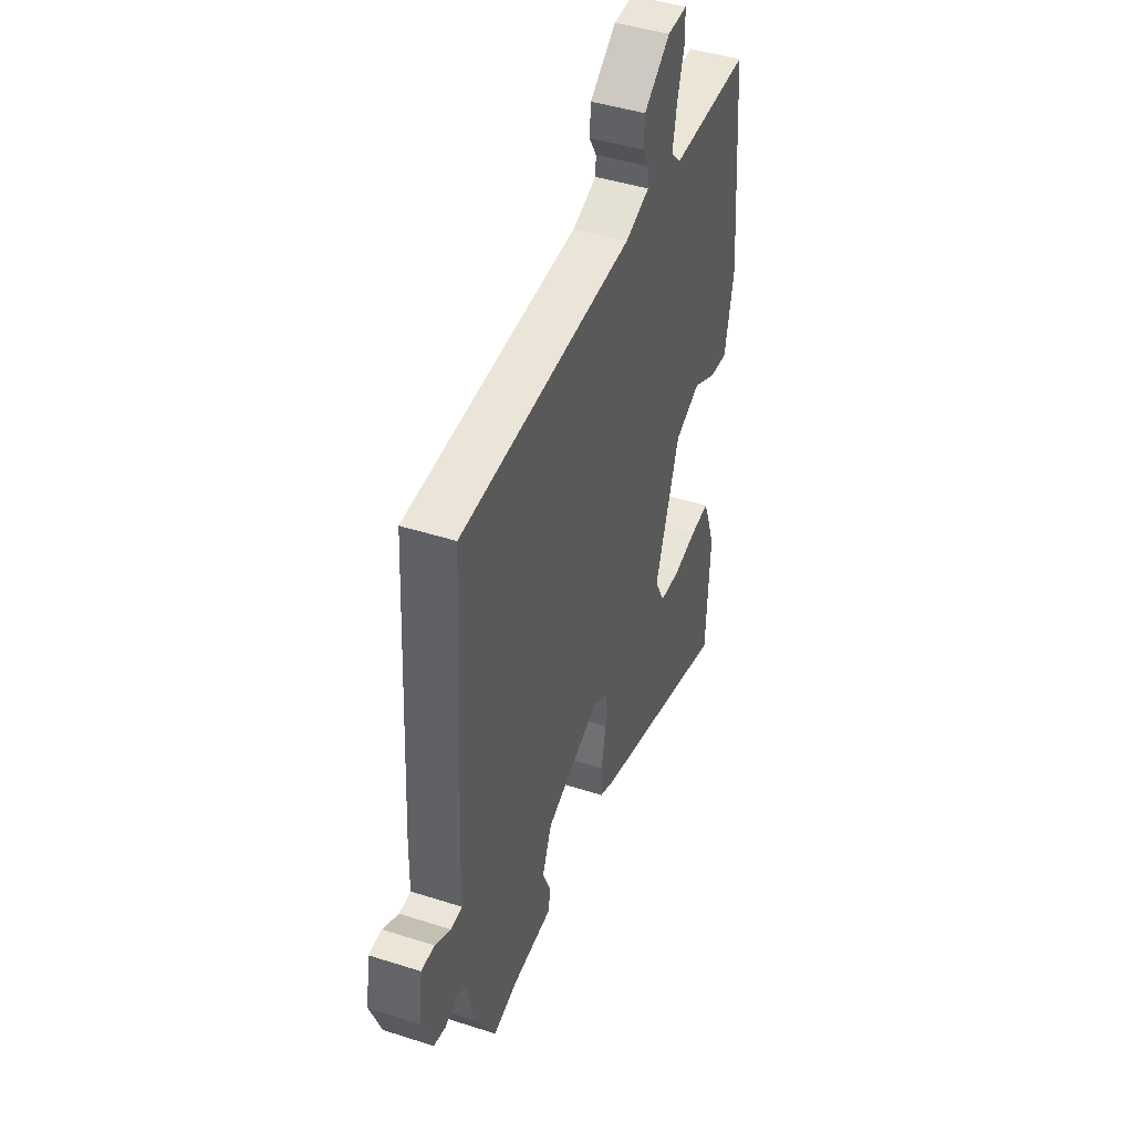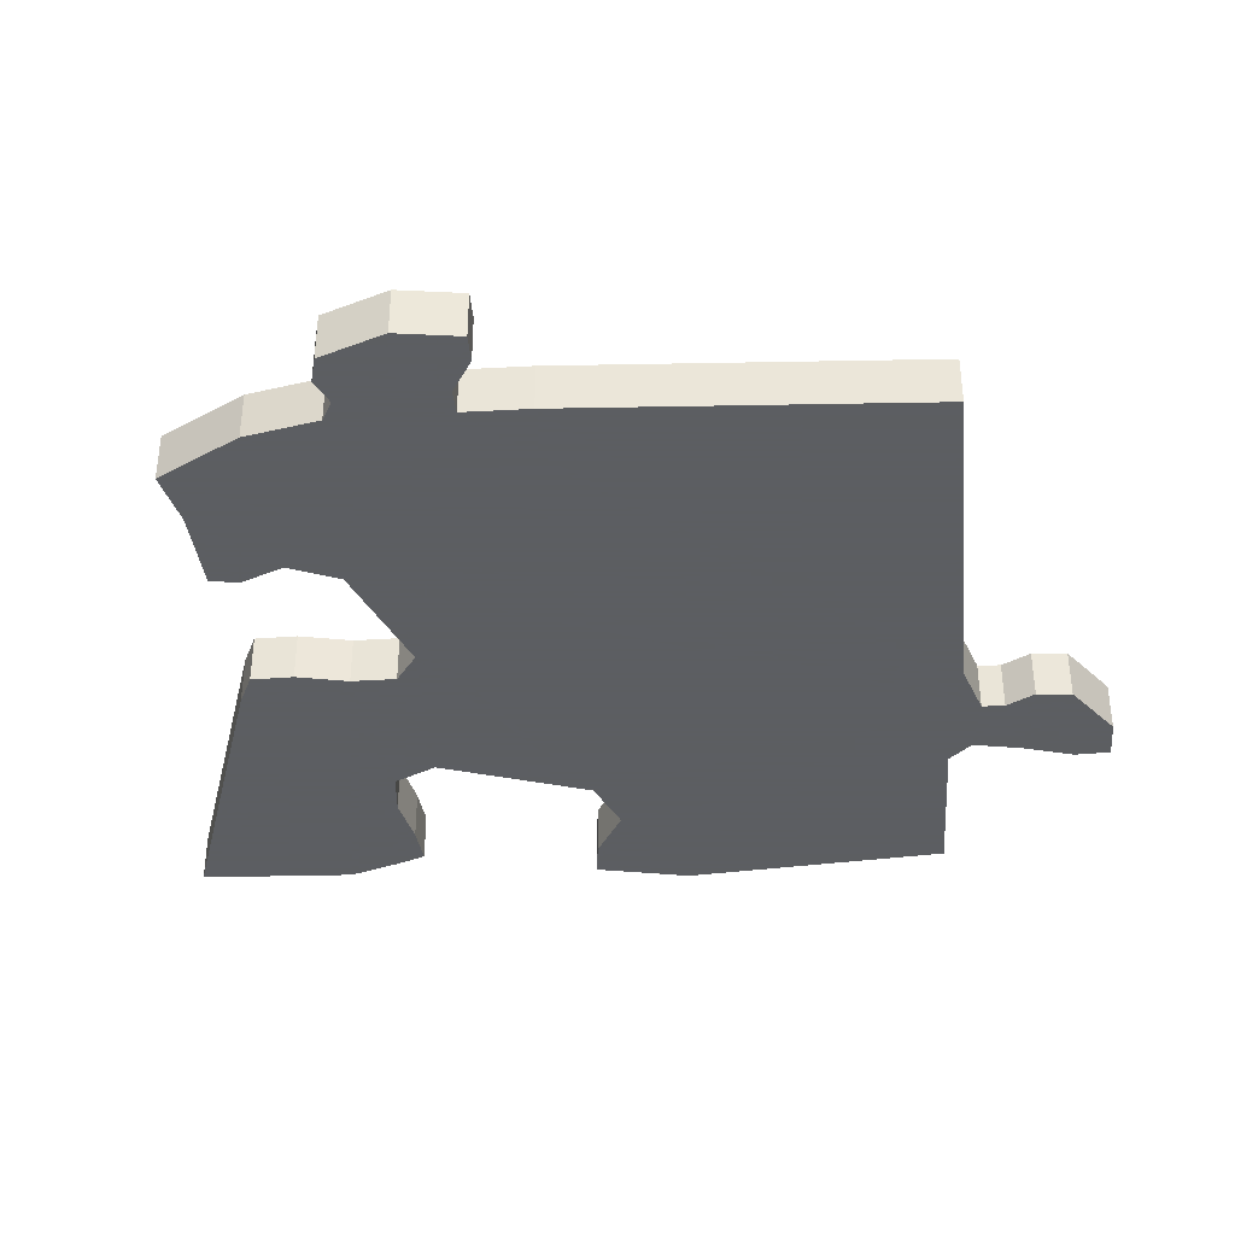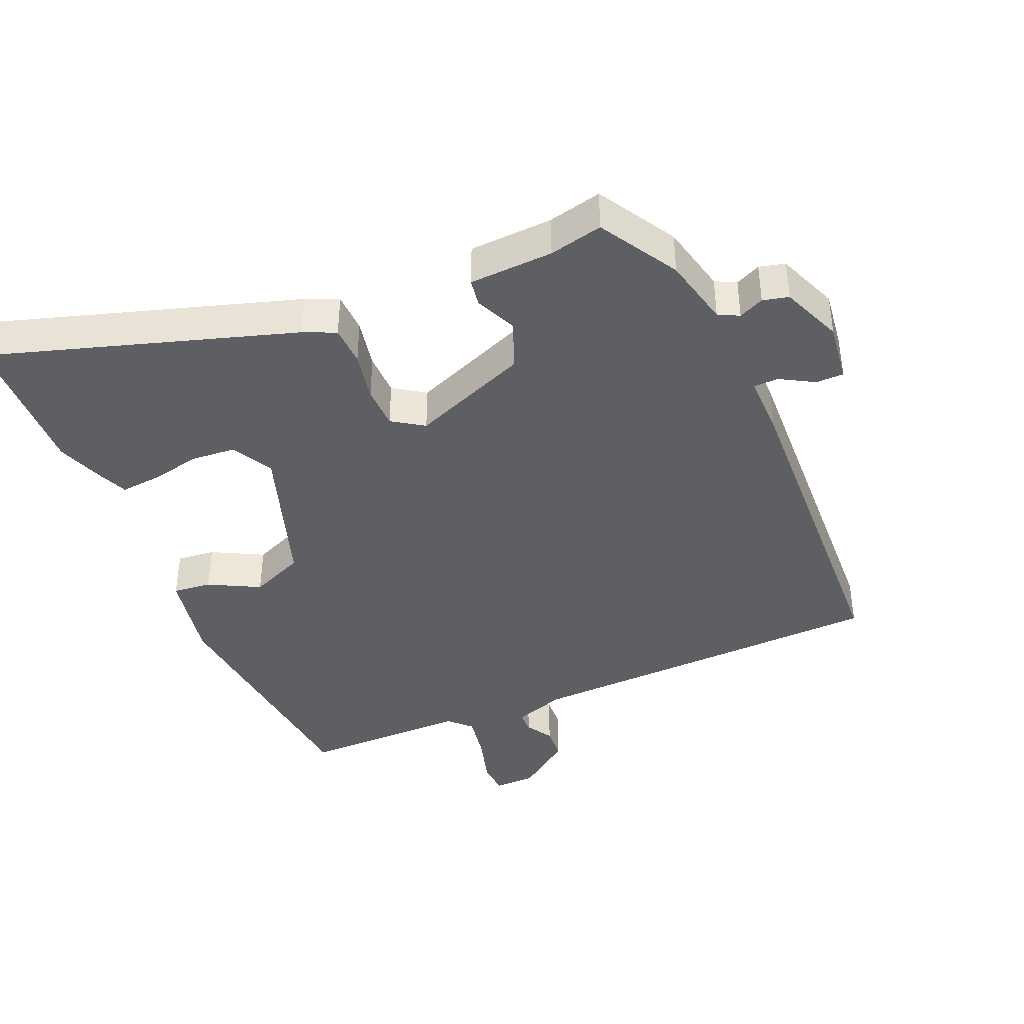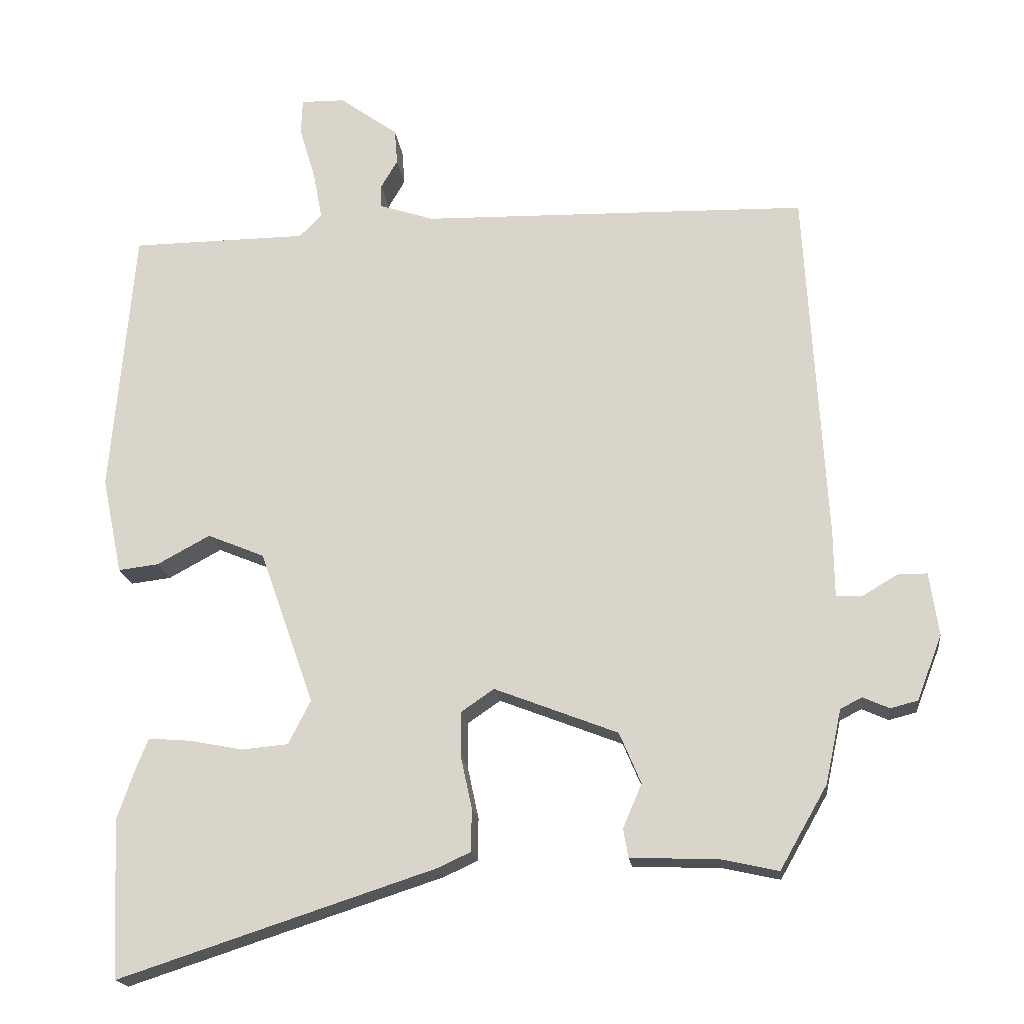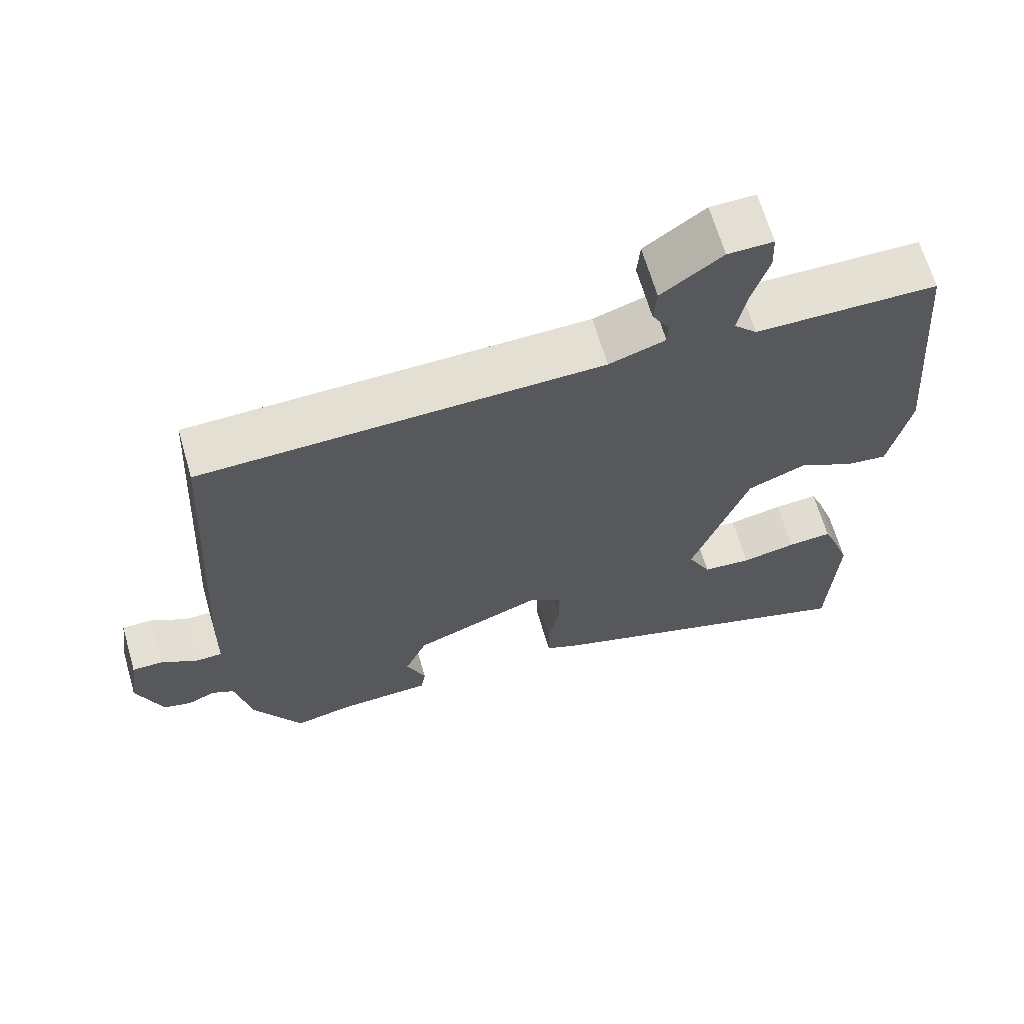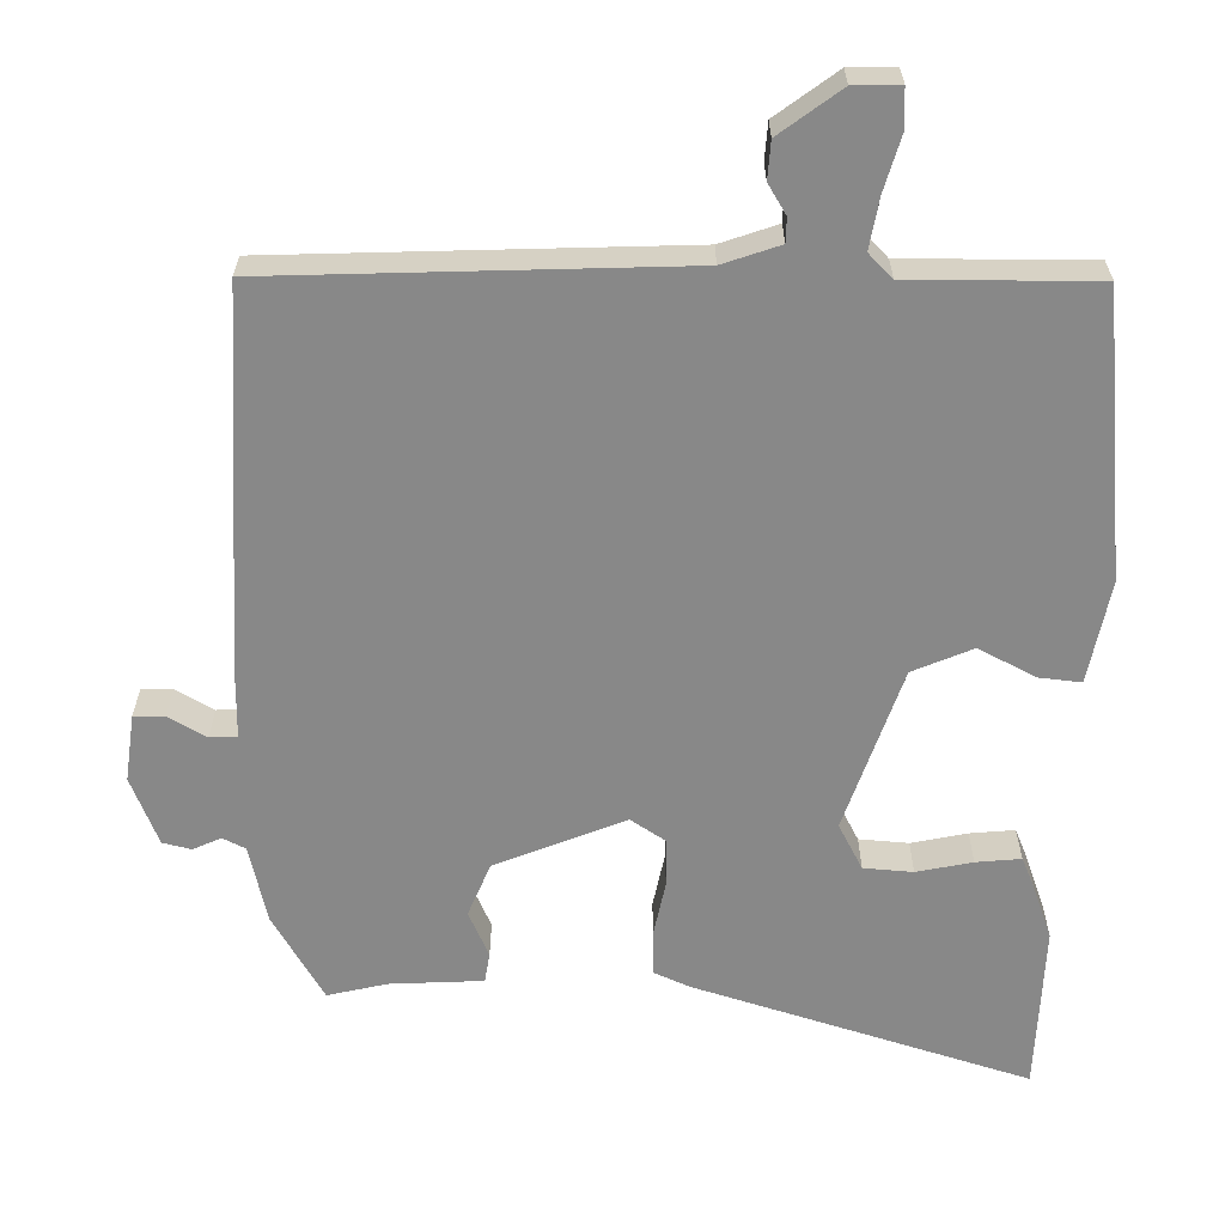
<metadata>
{"format":"obj","ext":"obj","renderer":"f3d","projection":"perspective","resolution":1024,"background":"white","views":[{"elev":44.4,"azim":-69.5,"up":"+Z"},{"elev":-37.4,"azim":-85.4,"up":"+Y"},{"elev":-40.5,"azim":-156.2,"up":"+Y"},{"elev":-18.5,"azim":-173.0,"up":"+Z"},{"elev":65.7,"azim":-16.2,"up":"+Z"},{"elev":27.2,"azim":0.1,"up":"+Z"}]}
</metadata>
<code>
v -0.497 0.07 0.509
v 0.059 0.07 0.523
v 0.137 0.07 0.549
v 0.138 0.07 0.582
v 0.114 0.07 0.623
v 0.118 0.07 0.674
v 0.202 0.07 0.735
v 0.265 0.07 0.736
v 0.267 0.07 0.684
v 0.244 0.07 0.608
v 0.231 0.07 0.539
v 0.263 0.07 0.506
v 0.516 0.07 0.504
v 0.549 0.07 0.118
v 0.52 0.07 -0.021
v 0.462 0.07 -0.014
v 0.386 0.07 0.027
v 0.304 0.07 -0.007
v 0.226 0.07 -0.228
v 0.258 0.07 -0.291
v 0.325 0.07 -0.297
v 0.401 0.07 -0.282
v 0.462 0.07 -0.277
v 0.479 0.07 -0.319
v 0.505 0.07 -0.394
v 0.494 0.07 -0.621
v 0.041 0.07 -0.474
v -0.007 0.07 -0.452
v -0.008 0.07 -0.391
v 0.008 0.07 -0.316
v 0.008 0.07 -0.251
v -0.039 0.07 -0.219
v -0.216 0.07 -0.288
v -0.247 0.07 -0.361
v -0.22 0.07 -0.424
v -0.227 0.07 -0.465
v -0.354 0.07 -0.47
v -0.435 0.07 -0.488
v -0.503 0.07 -0.369
v -0.526 0.07 -0.263
v -0.557 0.07 -0.247
v -0.595 0.07 -0.264
v -0.634 0.07 -0.254
v -0.67 0.07 -0.161
v -0.657 0.07 -0.07
v -0.615 0.07 -0.07
v -0.564 0.07 -0.1
v -0.527 0.07 -0.099
v -0.526 0.07 -0.005
v -0.497 0 0.509
v 0.059 0 0.523
v 0.137 0 0.549
v 0.138 0 0.582
v 0.114 0 0.623
v 0.118 0 0.674
v 0.202 0 0.735
v 0.265 0 0.736
v 0.267 0 0.684
v 0.244 0 0.608
v 0.231 0 0.539
v 0.263 0 0.506
v 0.516 0 0.504
v 0.549 0 0.118
v 0.52 0 -0.021
v 0.462 0 -0.014
v 0.386 0 0.027
v 0.304 0 -0.007
v 0.226 0 -0.228
v 0.258 0 -0.291
v 0.325 0 -0.297
v 0.401 0 -0.282
v 0.462 0 -0.277
v 0.479 0 -0.319
v 0.505 0 -0.394
v 0.494 0 -0.621
v 0.041 0 -0.474
v -0.007 0 -0.452
v -0.008 0 -0.391
v 0.008 0 -0.316
v 0.008 0 -0.251
v -0.039 0 -0.219
v -0.216 0 -0.288
v -0.247 0 -0.361
v -0.22 0 -0.424
v -0.227 0 -0.465
v -0.354 0 -0.47
v -0.435 0 -0.488
v -0.503 0 -0.369
v -0.526 0 -0.263
v -0.557 0 -0.247
v -0.595 0 -0.264
v -0.634 0 -0.254
v -0.67 0 -0.161
v -0.657 0 -0.07
v -0.615 0 -0.07
v -0.564 0 -0.1
v -0.527 0 -0.099
v -0.526 0 -0.005
f 48 49 1 2
f 45 46 47
f 44 45 47
f 43 44 47
f 42 43 47
f 41 42 47
f 40 41 47 48
f 48 2 3
f 40 48 3
f 39 40 3
f 38 39 3
f 37 38 3
f 34 35 36 37
f 33 34 37 3
f 28 29 30
f 27 28 30
f 26 27 30
f 25 26 30
f 24 25 30
f 21 22 23 24
f 20 21 24 30
f 19 20 30 31
f 15 16 17
f 14 15 17
f 13 14 17
f 12 13 17
f 11 12 17 18
f 8 9 10
f 7 8 10
f 6 7 10
f 5 6 10
f 4 5 10
f 3 4 10 11
f 3 11 18
f 33 3 18
f 32 33 18
f 18 19 31 32
f 51 50 98 97
f 96 95 94
f 96 94 93
f 96 93 92
f 96 92 91
f 96 91 90
f 97 96 90 89
f 52 51 97
f 52 97 89
f 52 89 88
f 52 88 87
f 52 87 86
f 86 85 84 83
f 52 86 83 82
f 79 78 77
f 79 77 76
f 79 76 75
f 79 75 74
f 79 74 73
f 73 72 71 70
f 79 73 70 69
f 80 79 69 68
f 66 65 64
f 66 64 63
f 66 63 62
f 66 62 61
f 67 66 61 60
f 59 58 57
f 59 57 56
f 59 56 55
f 59 55 54
f 59 54 53
f 60 59 53 52
f 67 60 52
f 67 52 82
f 67 82 81
f 81 80 68 67
f 1 50 51 2
f 2 51 52 3
f 3 52 53 4
f 4 53 54 5
f 5 54 55 6
f 6 55 56 7
f 7 56 57 8
f 8 57 58 9
f 9 58 59 10
f 10 59 60 11
f 11 60 61 12
f 12 61 62 13
f 13 62 63 14
f 14 63 64 15
f 15 64 65 16
f 16 65 66 17
f 17 66 67 18
f 18 67 68 19
f 19 68 69 20
f 20 69 70 21
f 21 70 71 22
f 22 71 72 23
f 23 72 73 24
f 24 73 74 25
f 25 74 75 26
f 26 75 76 27
f 27 76 77 28
f 28 77 78 29
f 29 78 79 30
f 30 79 80 31
f 31 80 81 32
f 32 81 82 33
f 33 82 83 34
f 34 83 84 35
f 35 84 85 36
f 36 85 86 37
f 37 86 87 38
f 38 87 88 39
f 39 88 89 40
f 40 89 90 41
f 41 90 91 42
f 42 91 92 43
f 43 92 93 44
f 44 93 94 45
f 45 94 95 46
f 46 95 96 47
f 47 96 97 48
f 48 97 98 49
f 49 98 50 1

</code>
